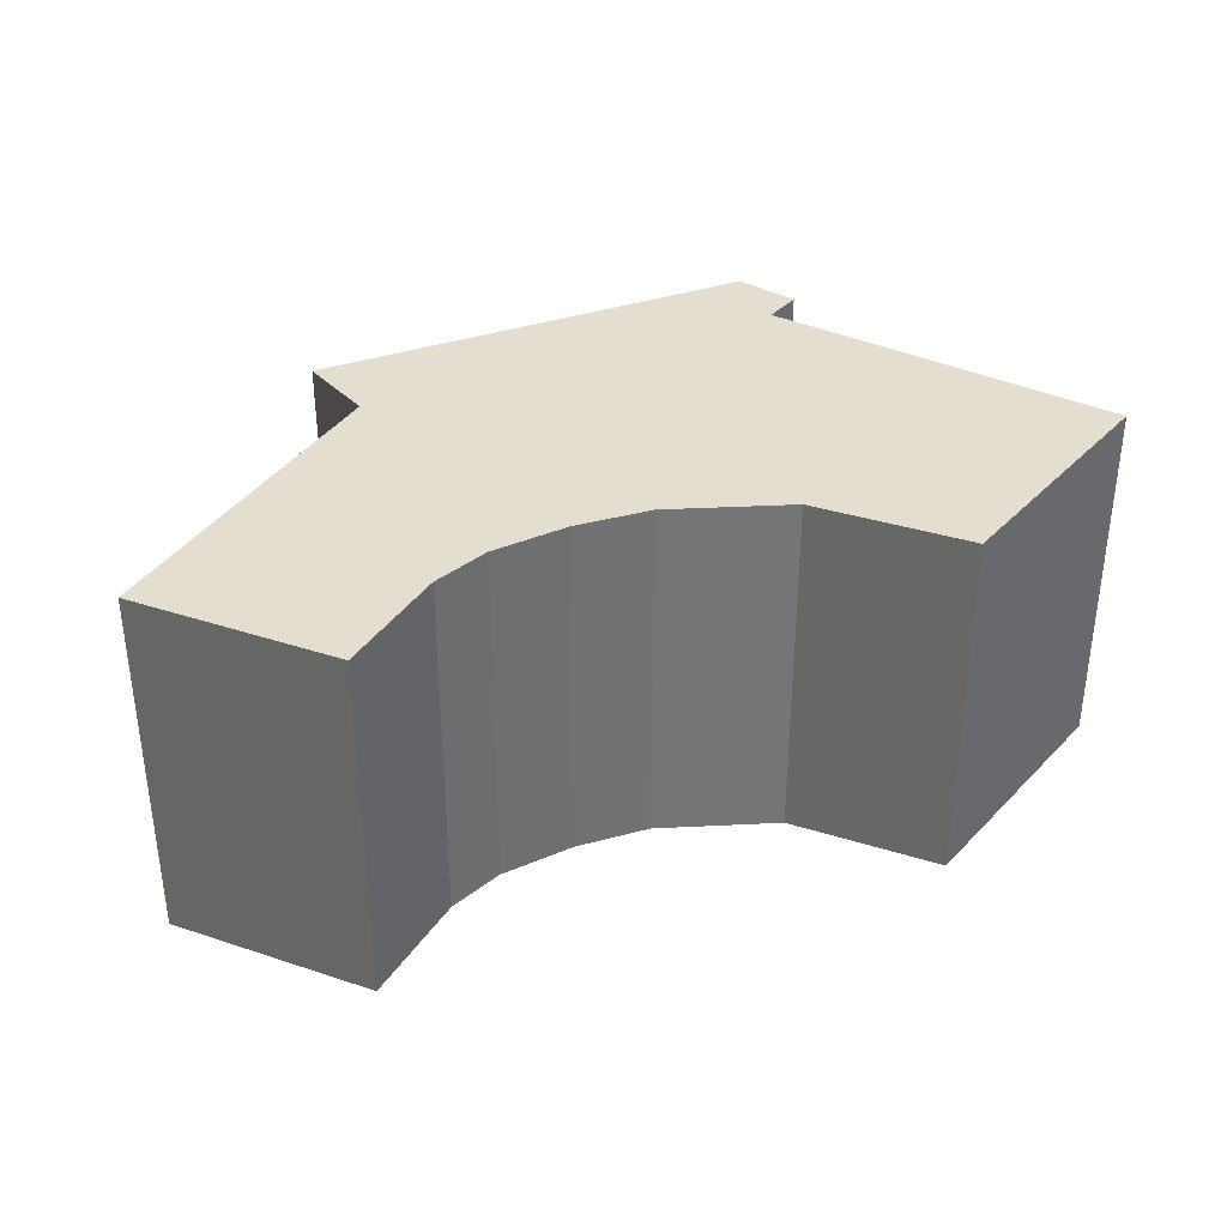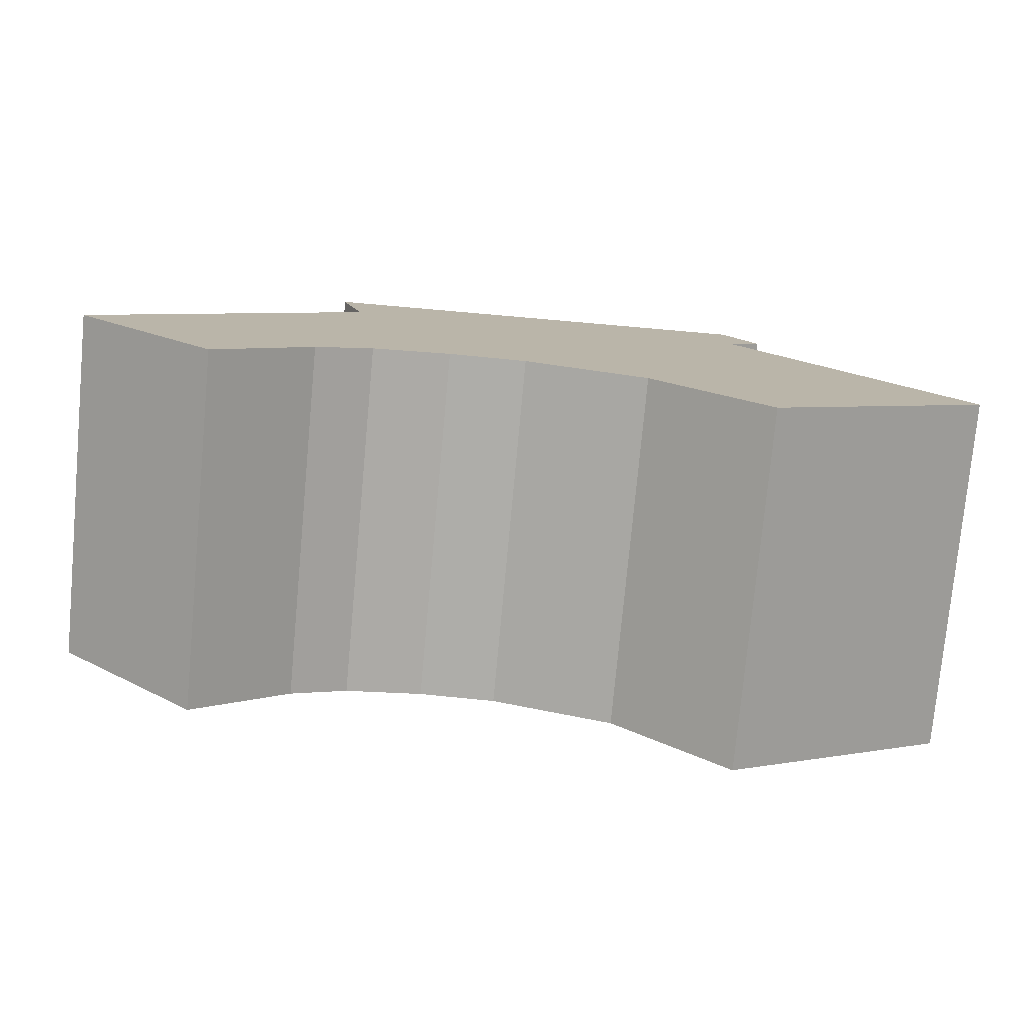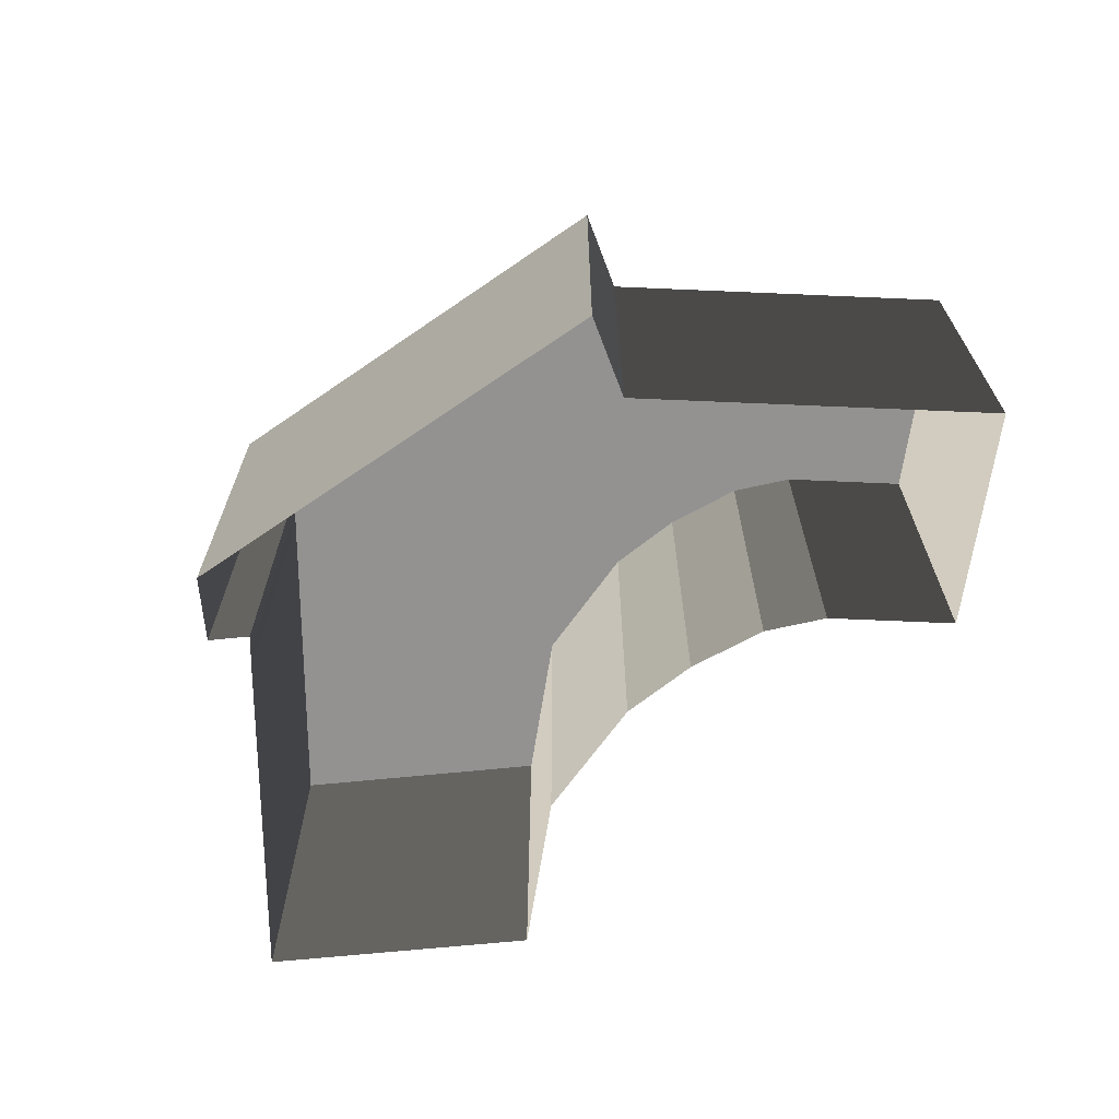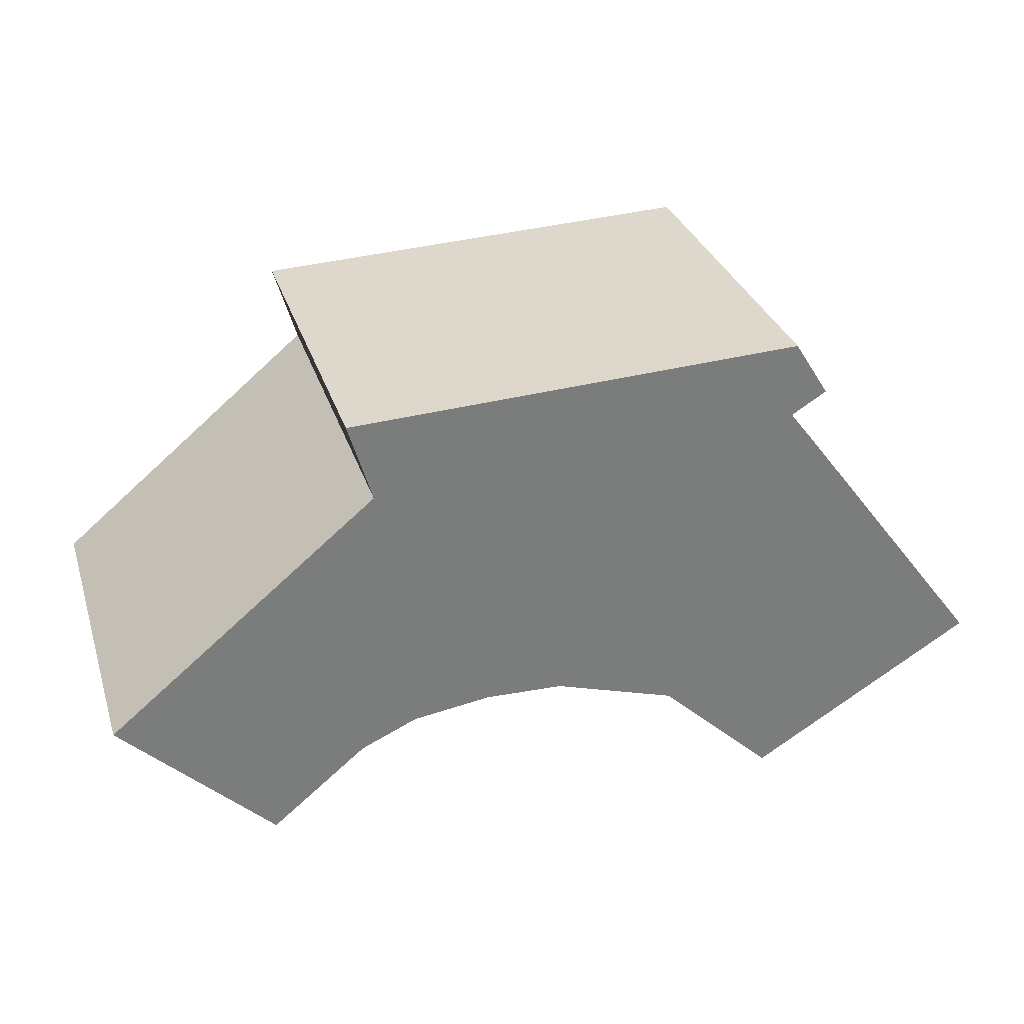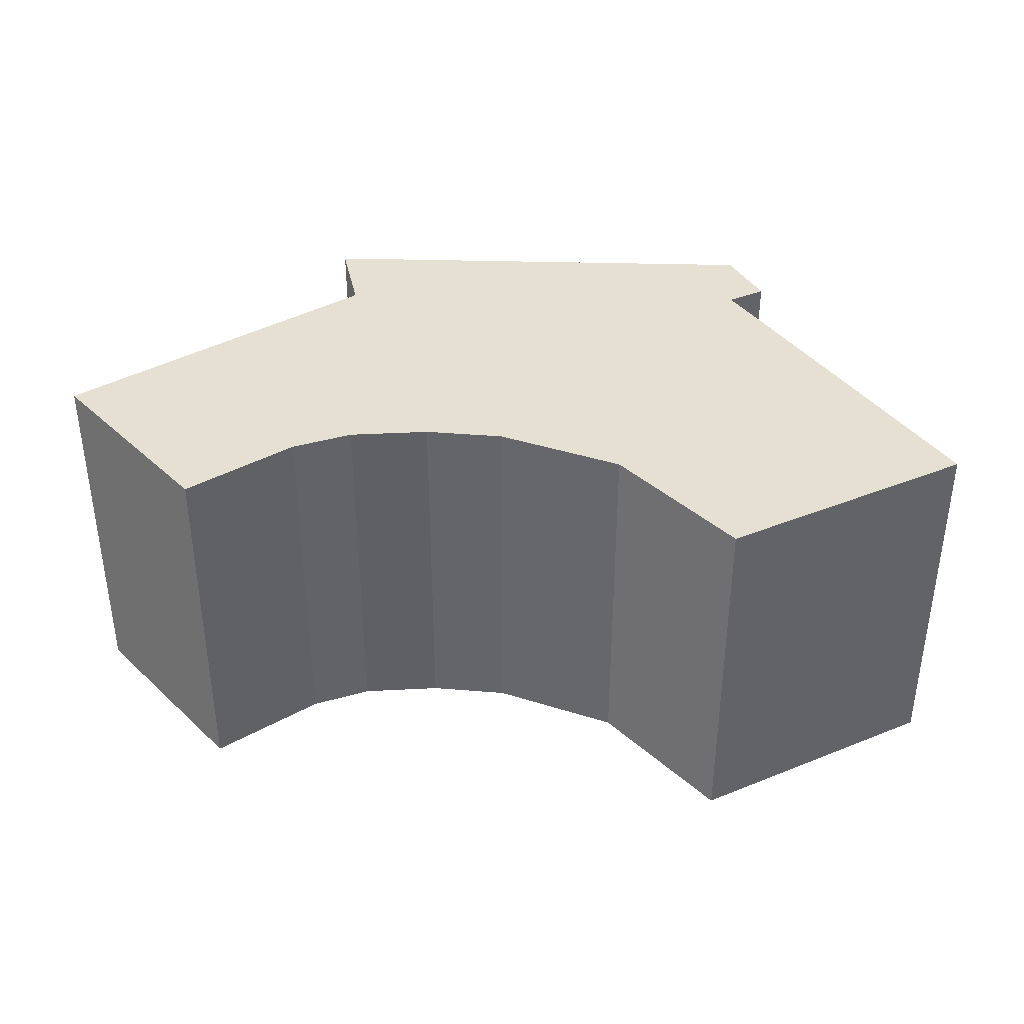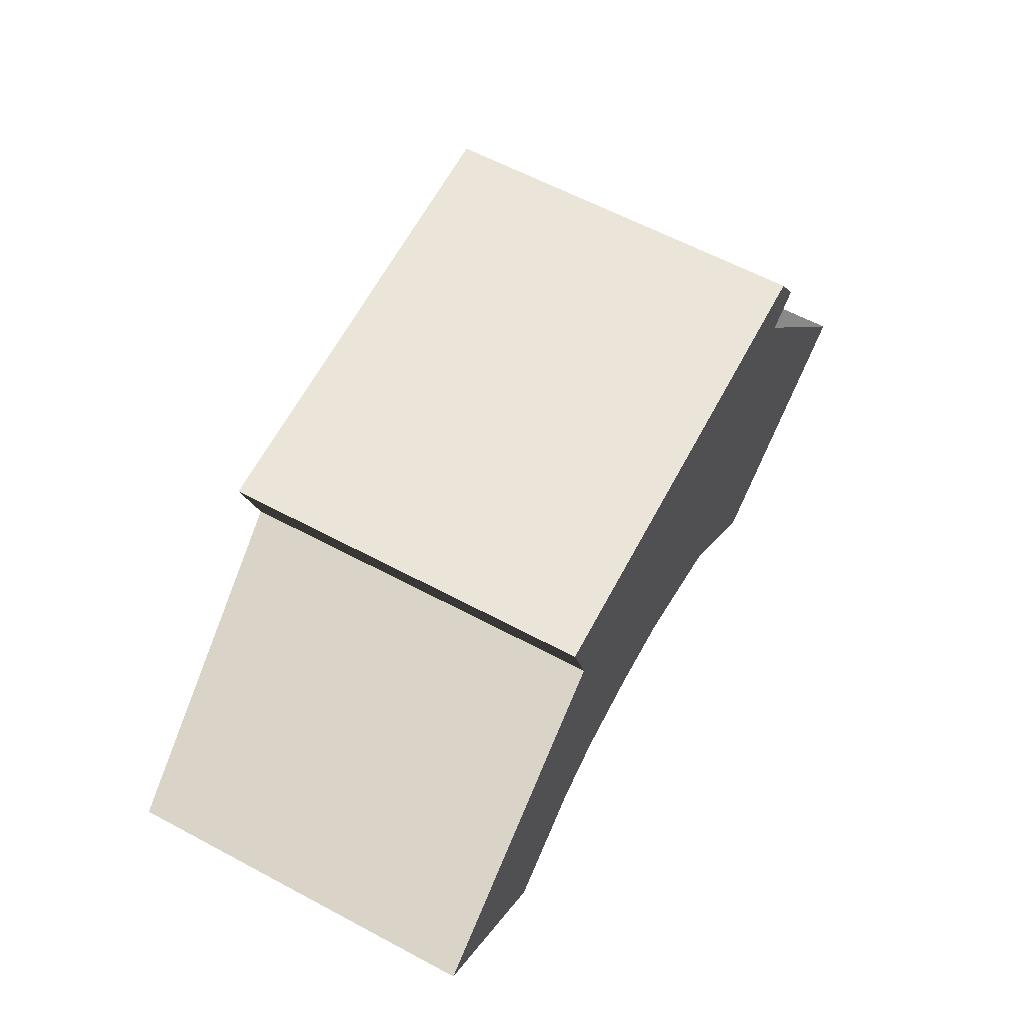
<metadata>
{"format":"obj","ext":"obj","renderer":"f3d","projection":"perspective","resolution":1024,"background":"white","views":[{"elev":35.8,"azim":158.7,"up":"+Y"},{"elev":-77.1,"azim":174.7,"up":"+Z"},{"elev":-66.5,"azim":37.2,"up":"+Y"},{"elev":31.4,"azim":163.3,"up":"+Z"},{"elev":38.3,"azim":-175.6,"up":"+Y"},{"elev":62.0,"azim":118.4,"up":"+Z"}]}
</metadata>
<code>
v  -7.422 0 4.366
v  -7.127 0 4.746
v  -7.422 10.5 4.366
v  -7.127 10.5 4.746
v  -13.28 0 -3.39
v  -13.28 10.5 -3.39
v  -6.785 0 -7.35
v  -6.785 10.5 -7.35
v  -3.455 0 -4.16
v  -3.455 10.5 -4.16
v  0.0845 0 -3.04
v  0.0845 10.5 -3.04
v  2.316 0 -2.98
v  2.316 10.5 -2.98
v  4.556 0 -3.3
v  4.556 10.5 -3.3
v  6.175 0 -4.03
v  6.175 10.5 -4.03
v  8.906 0 -6.3
v  8.906 10.5 -6.3
v  13.28 0 -1.95
v  13.28 10.5 -1.95
v  5.524 0 4.48
v  5.524 10.5 4.48
v  6.205 0 6.78
v  6.205 10.5 6.78
v  -6.825 0 7.35
v  -6.825 10.5 7.35
v  -7.825 0 5.75
v  -7.825 10.5 5.75
v  -6.825 0 5.14
v  -6.825 10.5 5.14
g BuildingMaster_2003193504544461339500000000_0
f 1 2 3
f 2 4 3
f 5 1 6
f 1 3 6
f 7 5 8
f 5 6 8
f 9 7 10
f 7 8 10
f 11 9 12
f 9 10 12
f 13 11 14
f 11 12 14
f 15 13 16
f 13 14 16
f 17 15 18
f 15 16 18
f 19 17 20
f 17 18 20
f 21 19 22
f 19 20 22
f 23 21 24
f 21 22 24
f 25 23 26
f 23 24 26
f 27 25 28
f 25 26 28
f 29 27 30
f 27 28 30
f 31 29 32
f 29 30 32
f 2 31 4
f 31 32 4
g BuildingMaster_2003193504544461339500000000_1
f 22 20 18
f 24 18 16
f 24 14 12
f 18 24 22
f 24 16 14
f 28 26 24
f 32 24 12
f 6 10 8
f 10 6 3
f 12 3 4
f 32 28 24
f 30 28 32
f 32 12 4
f 12 10 3

</code>
